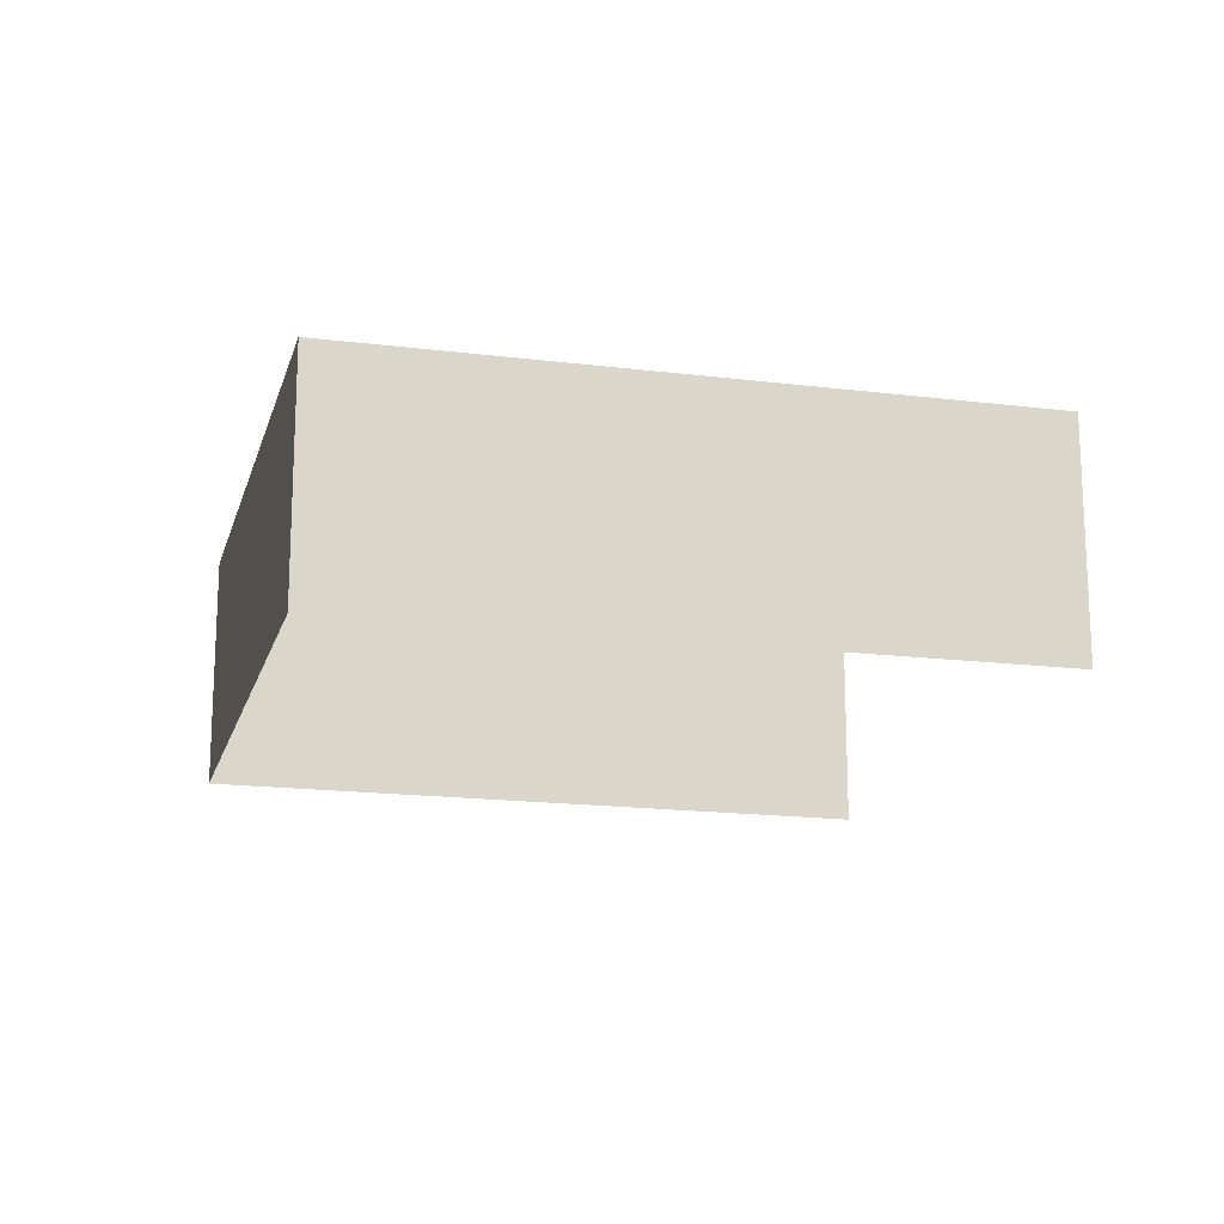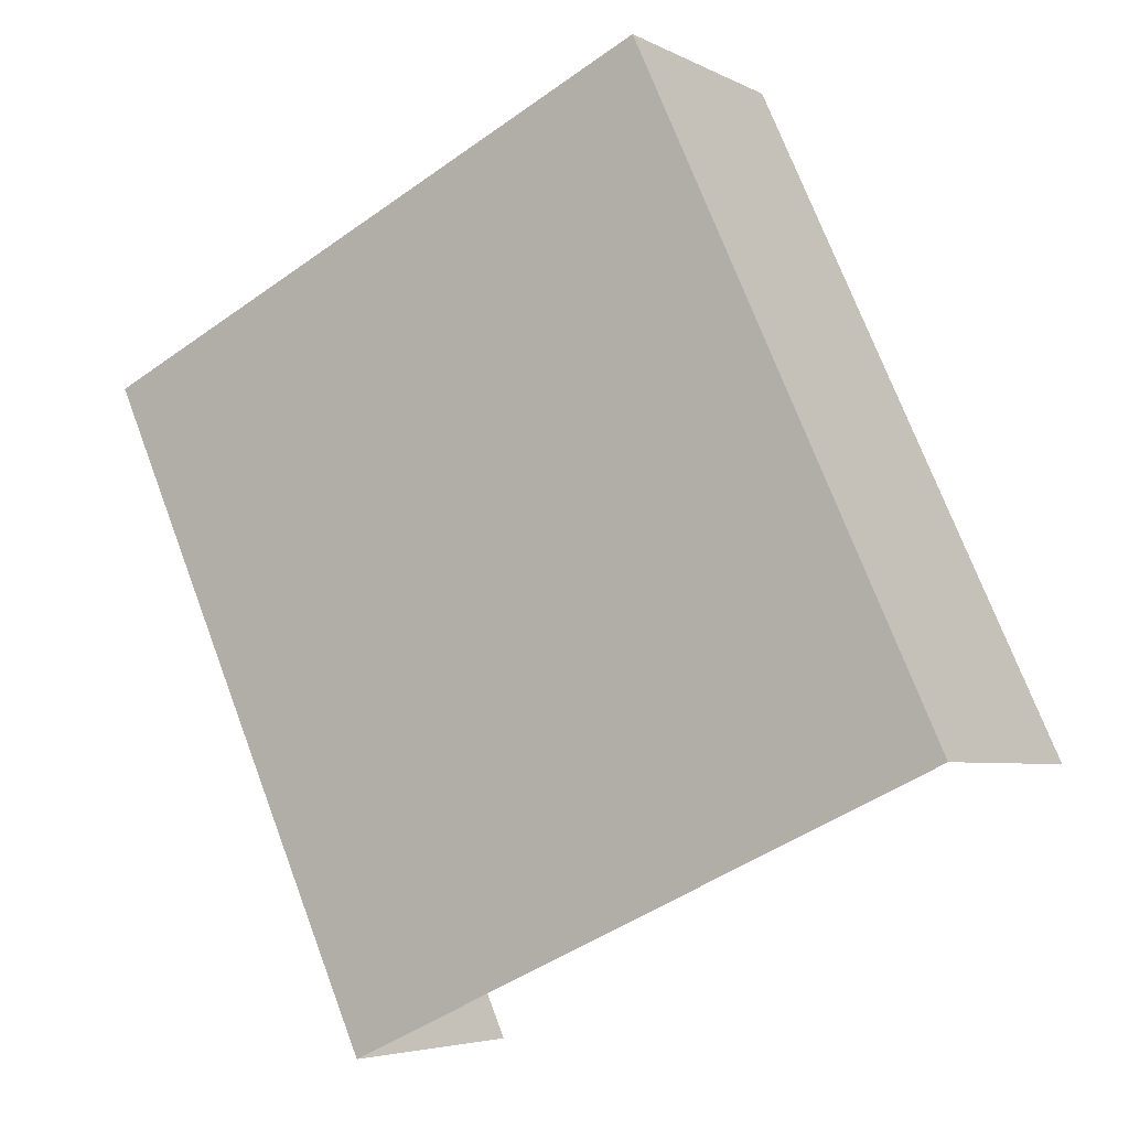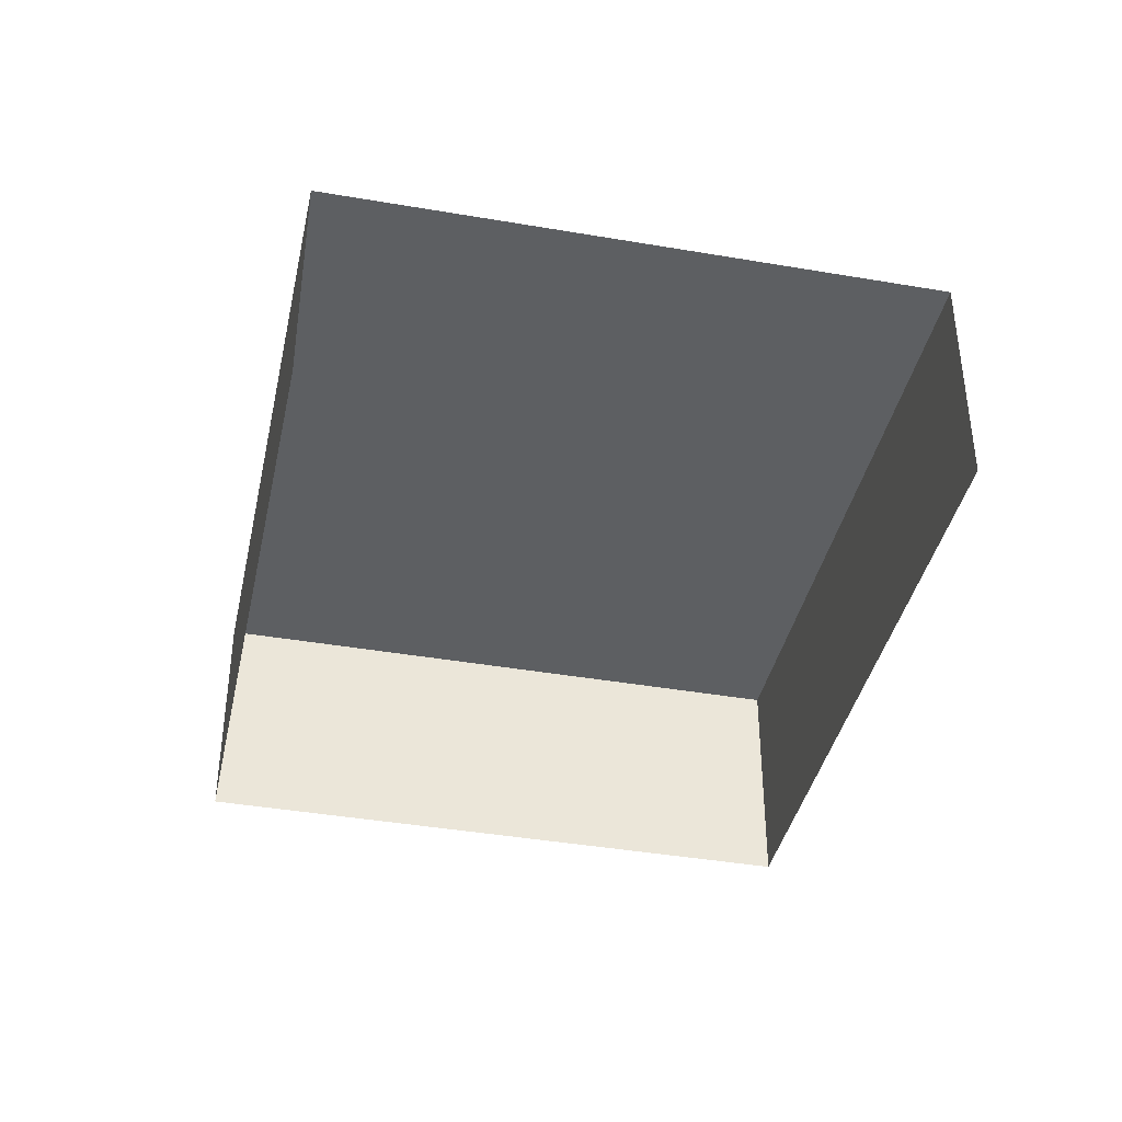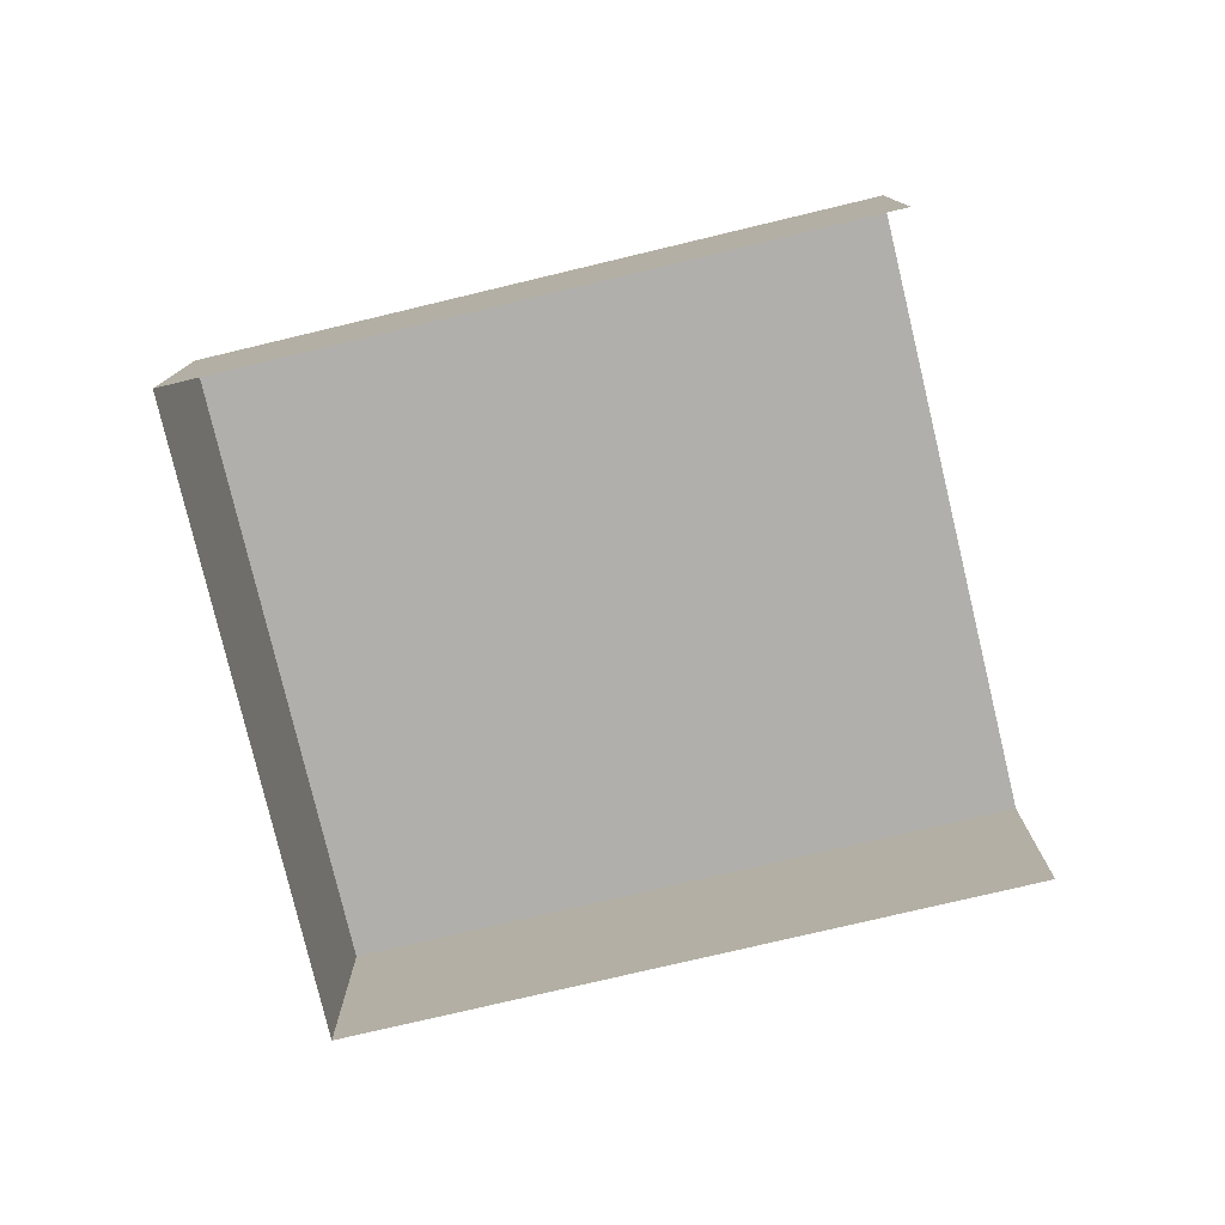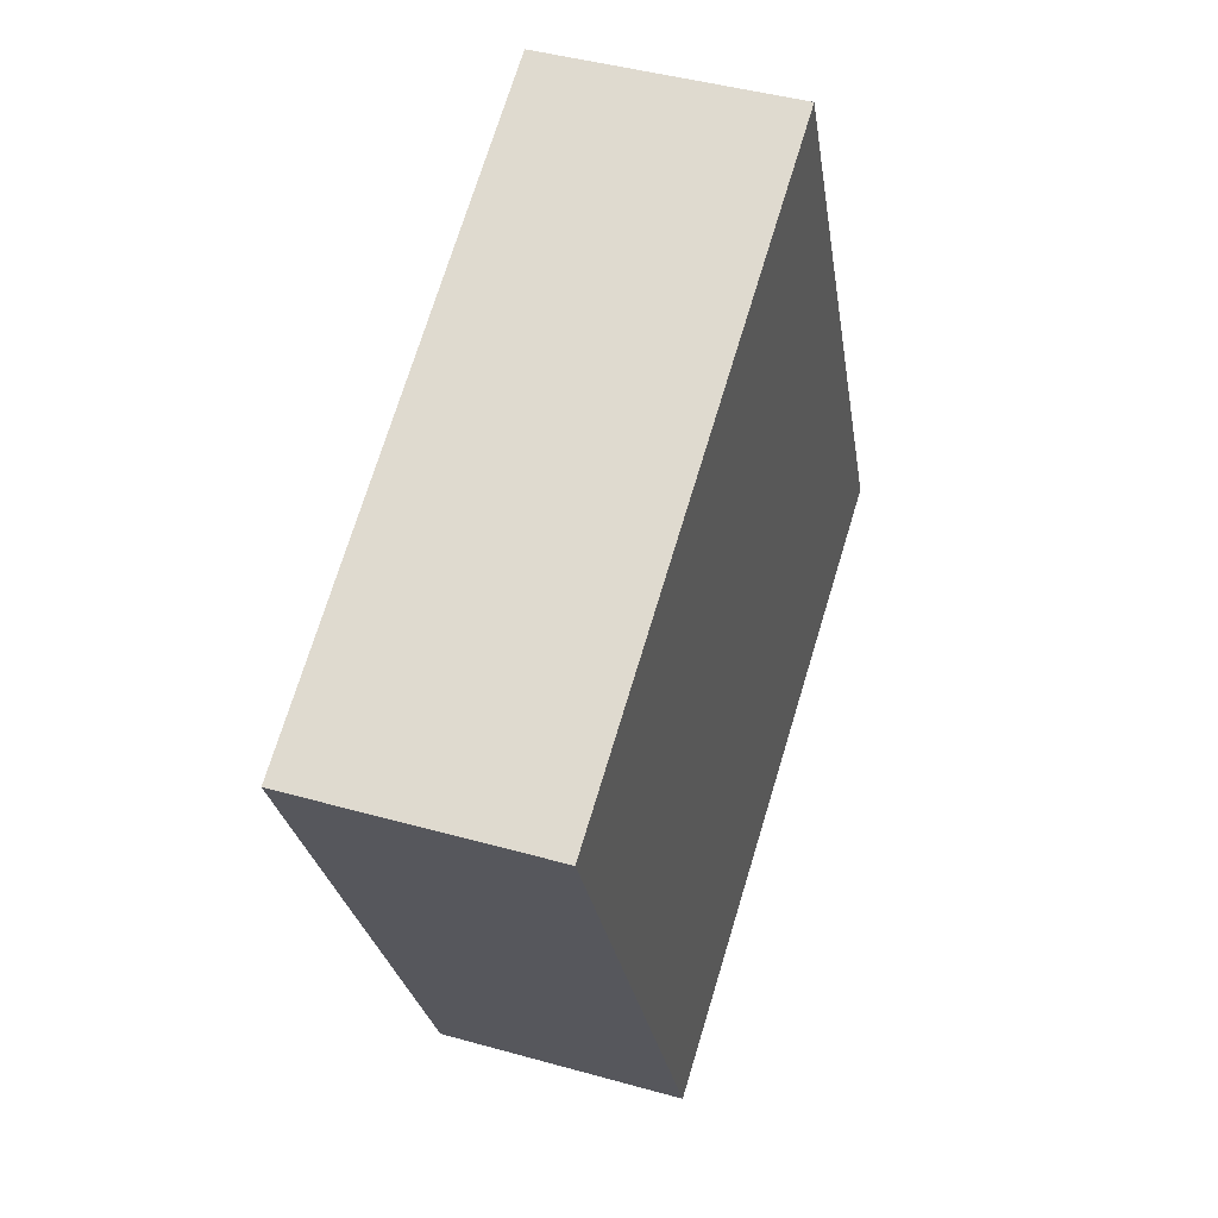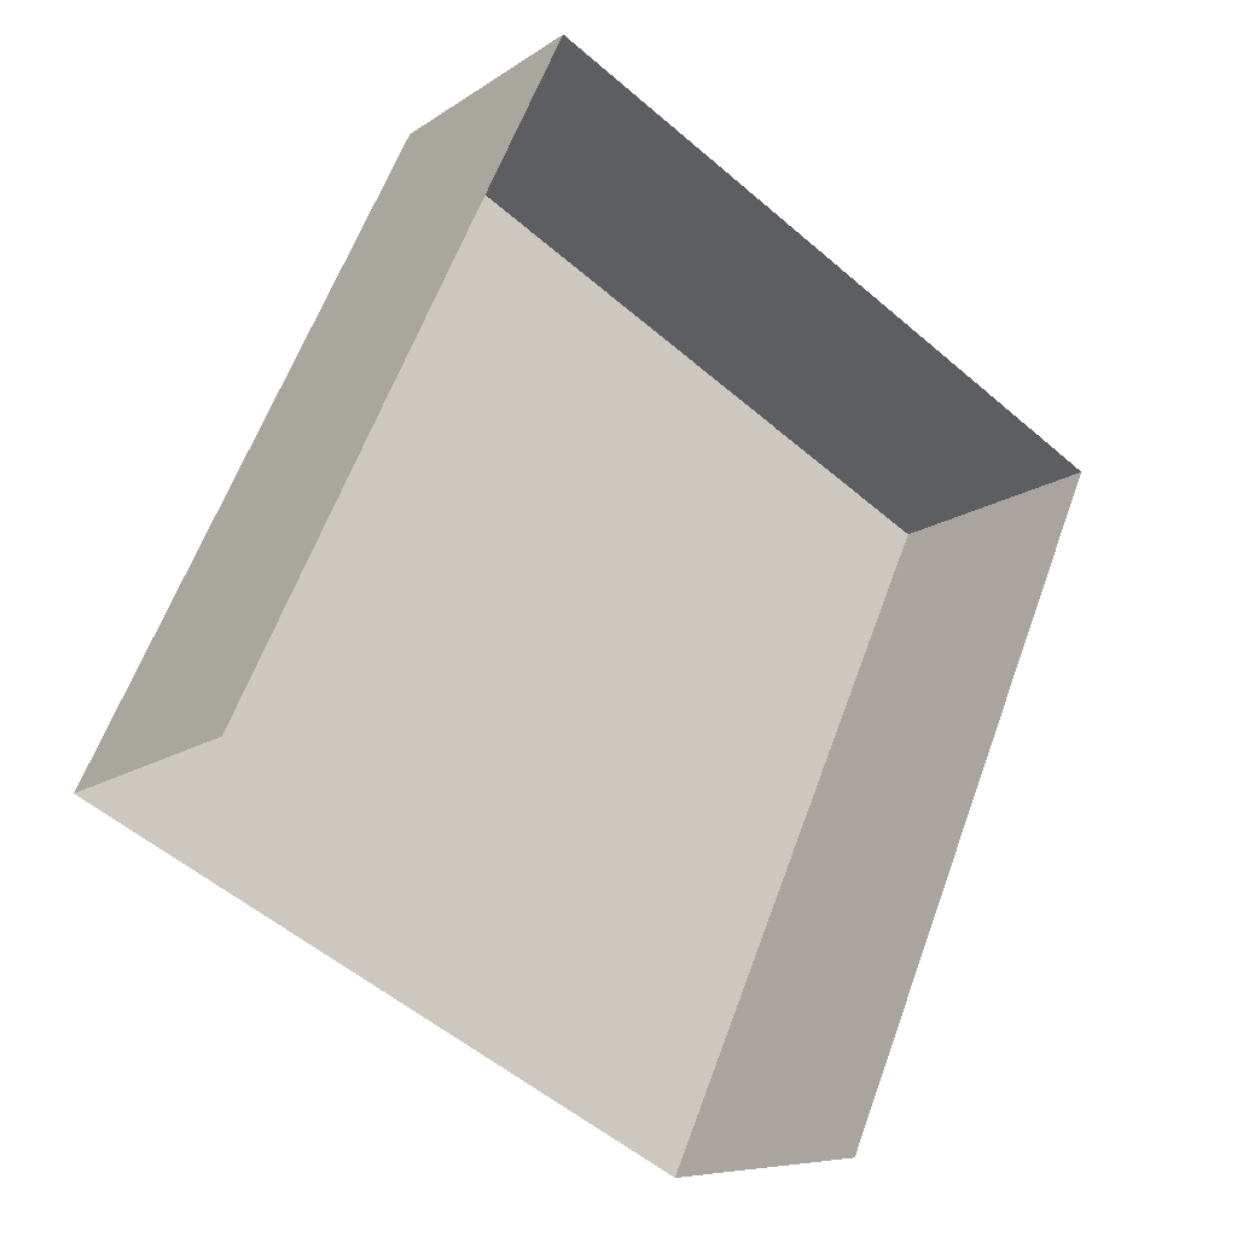
<metadata>
{"format":"obj","ext":"obj","renderer":"f3d","projection":"perspective","resolution":1024,"background":"white","views":[{"elev":-16.7,"azim":-79.8,"up":"+Z"},{"elev":-4.9,"azim":32.4,"up":"+Y"},{"elev":-39.7,"azim":12.4,"up":"+Z"},{"elev":-78.3,"azim":-52.1,"up":"+Z"},{"elev":43.4,"azim":-71.7,"up":"+Y"},{"elev":-15.7,"azim":144.0,"up":"+Y"}]}
</metadata>
<code>
v -2.249e+05 -1.282e+05 13.23
v -2.249e+05 -1.282e+05 13.23
v -2.249e+05 -1.282e+05 13.23
v -2.249e+05 -1.282e+05 13.23
v -2.249e+05 -1.282e+05 15.31
v -2.249e+05 -1.282e+05 15.31
v -2.249e+05 -1.282e+05 15.31
v -2.249e+05 -1.282e+05 15.31
f 1 2 3
f 1 4 2
f 8 2 4
f 8 5 2
f 5 6 7
f 5 8 6
f 7 1 3
f 7 6 1
f 7 3 2
f 5 7 2
f 8 4 1
f 6 8 1

</code>
